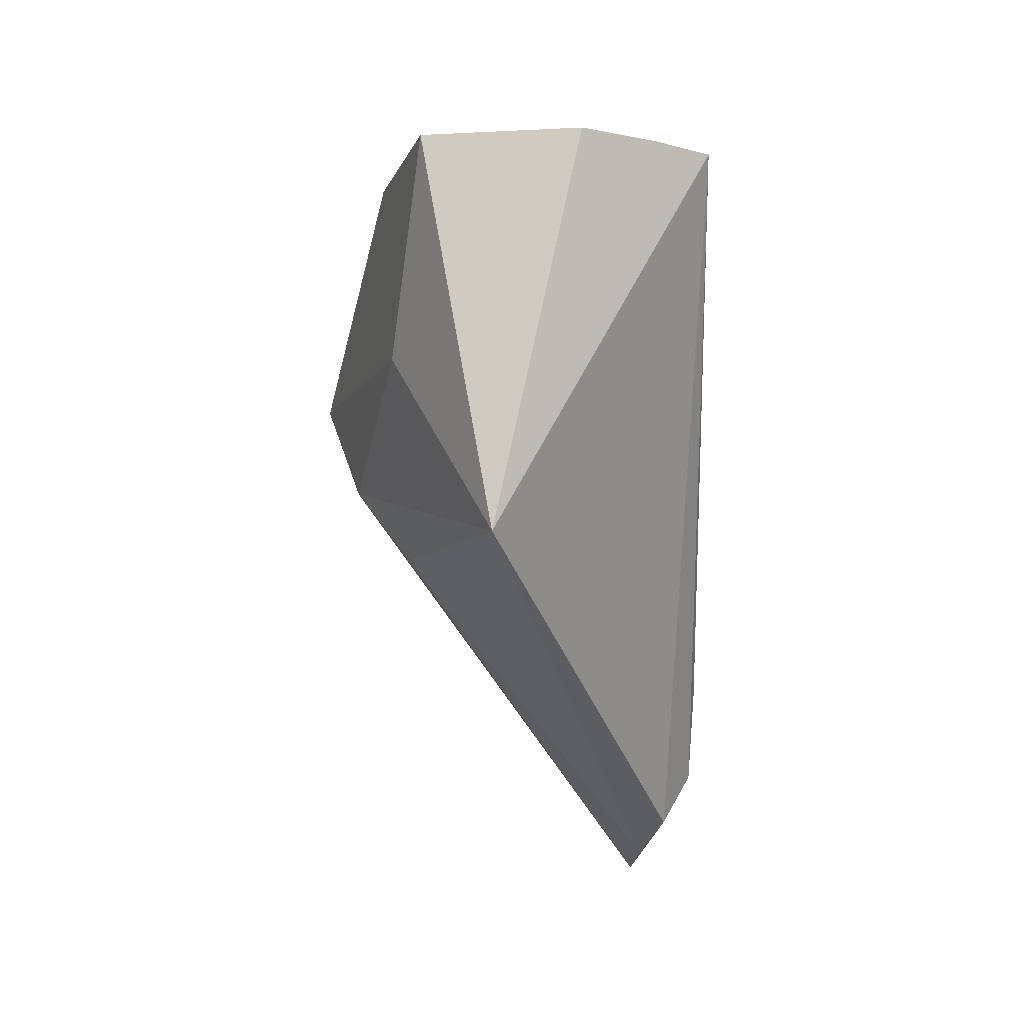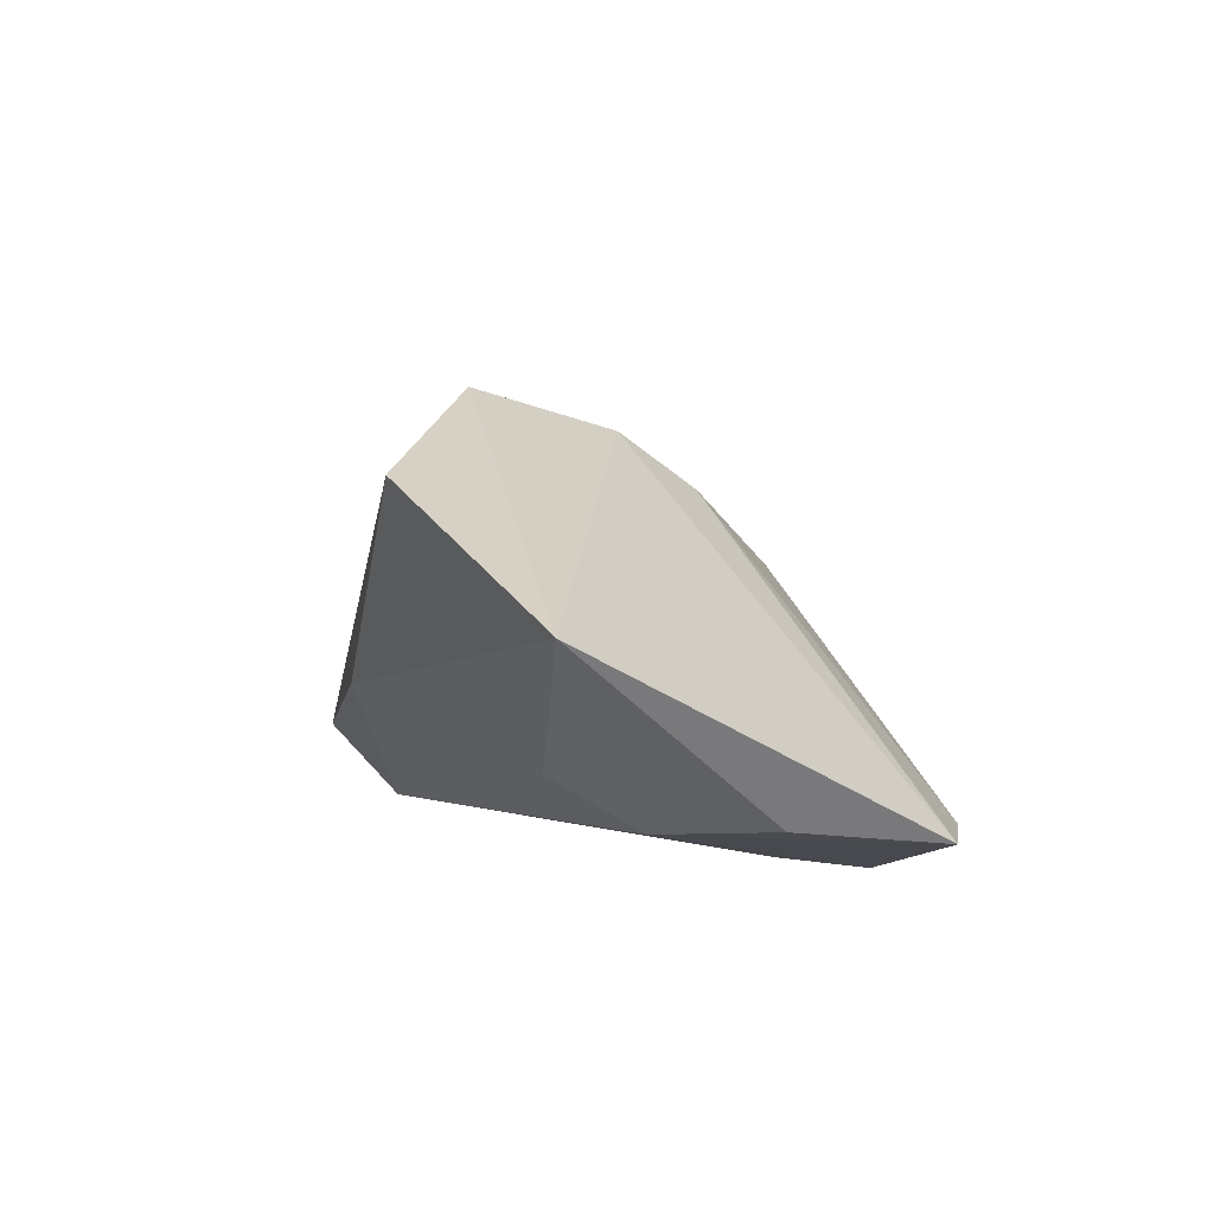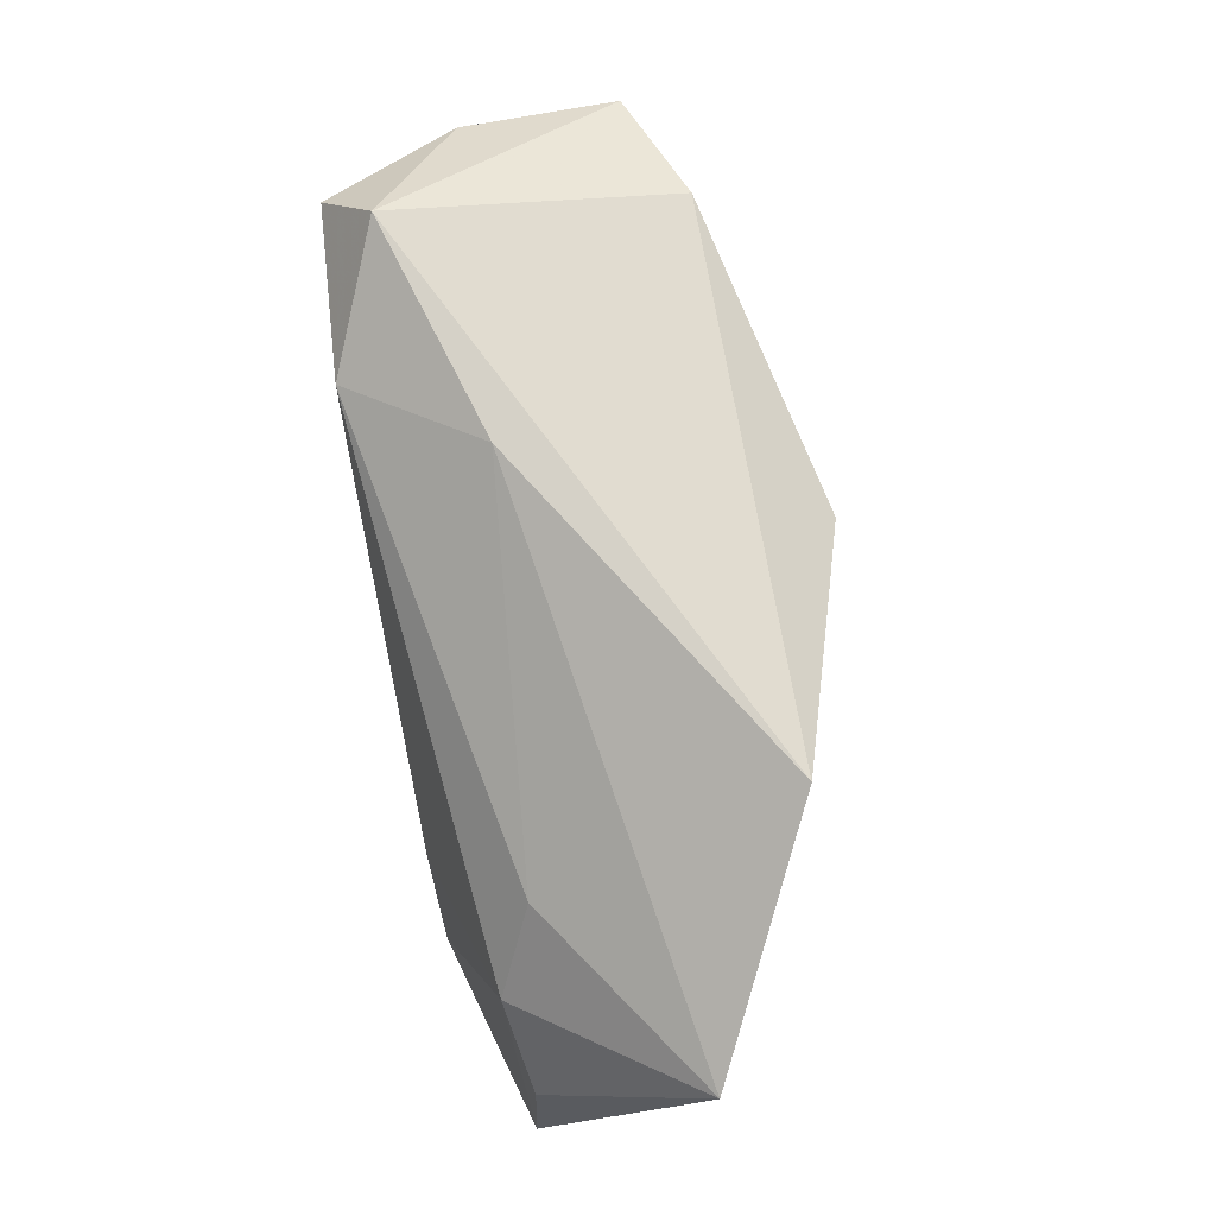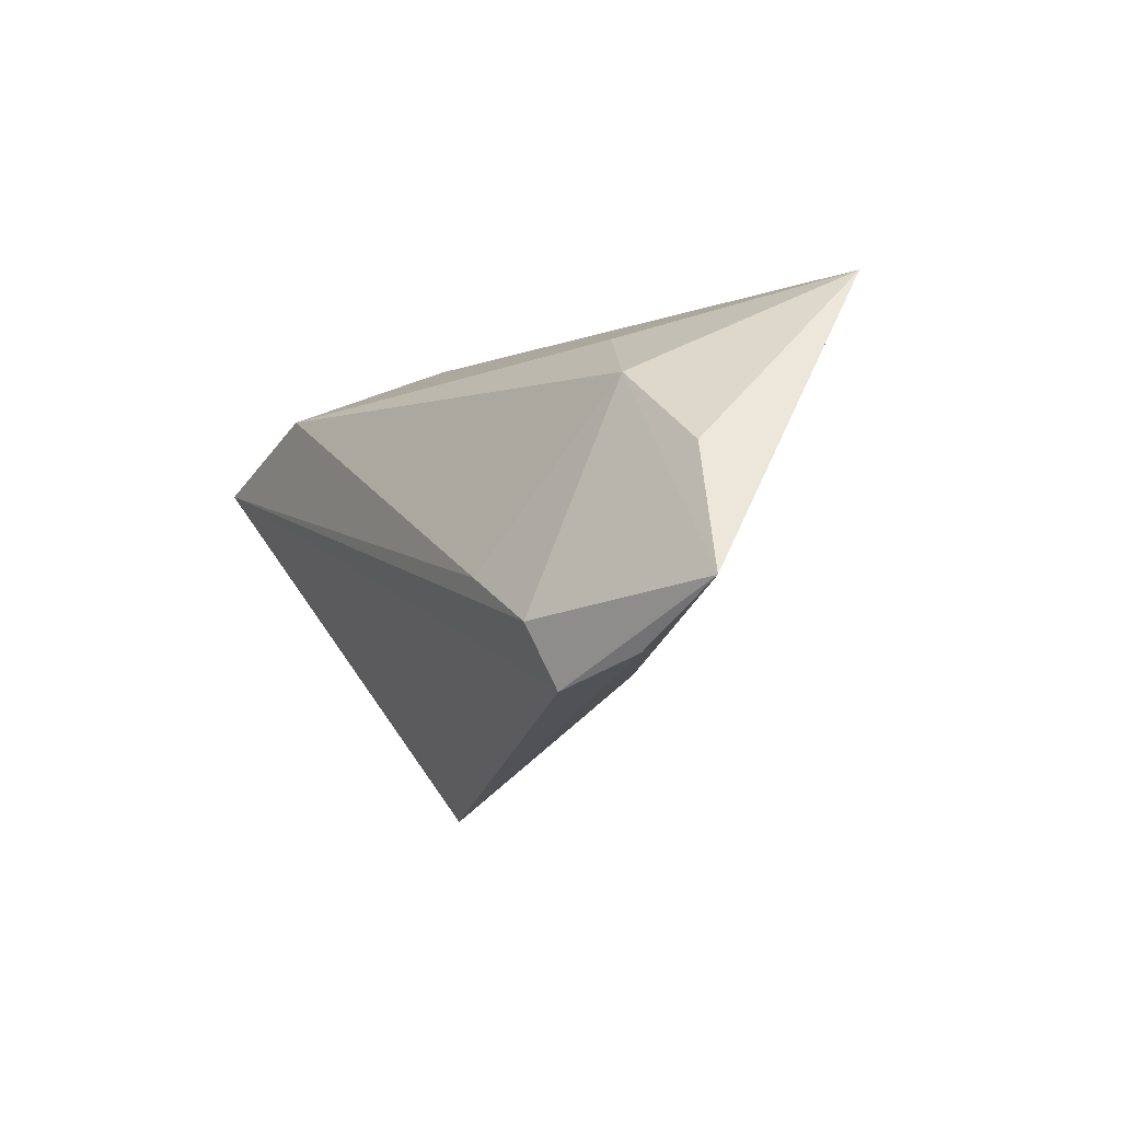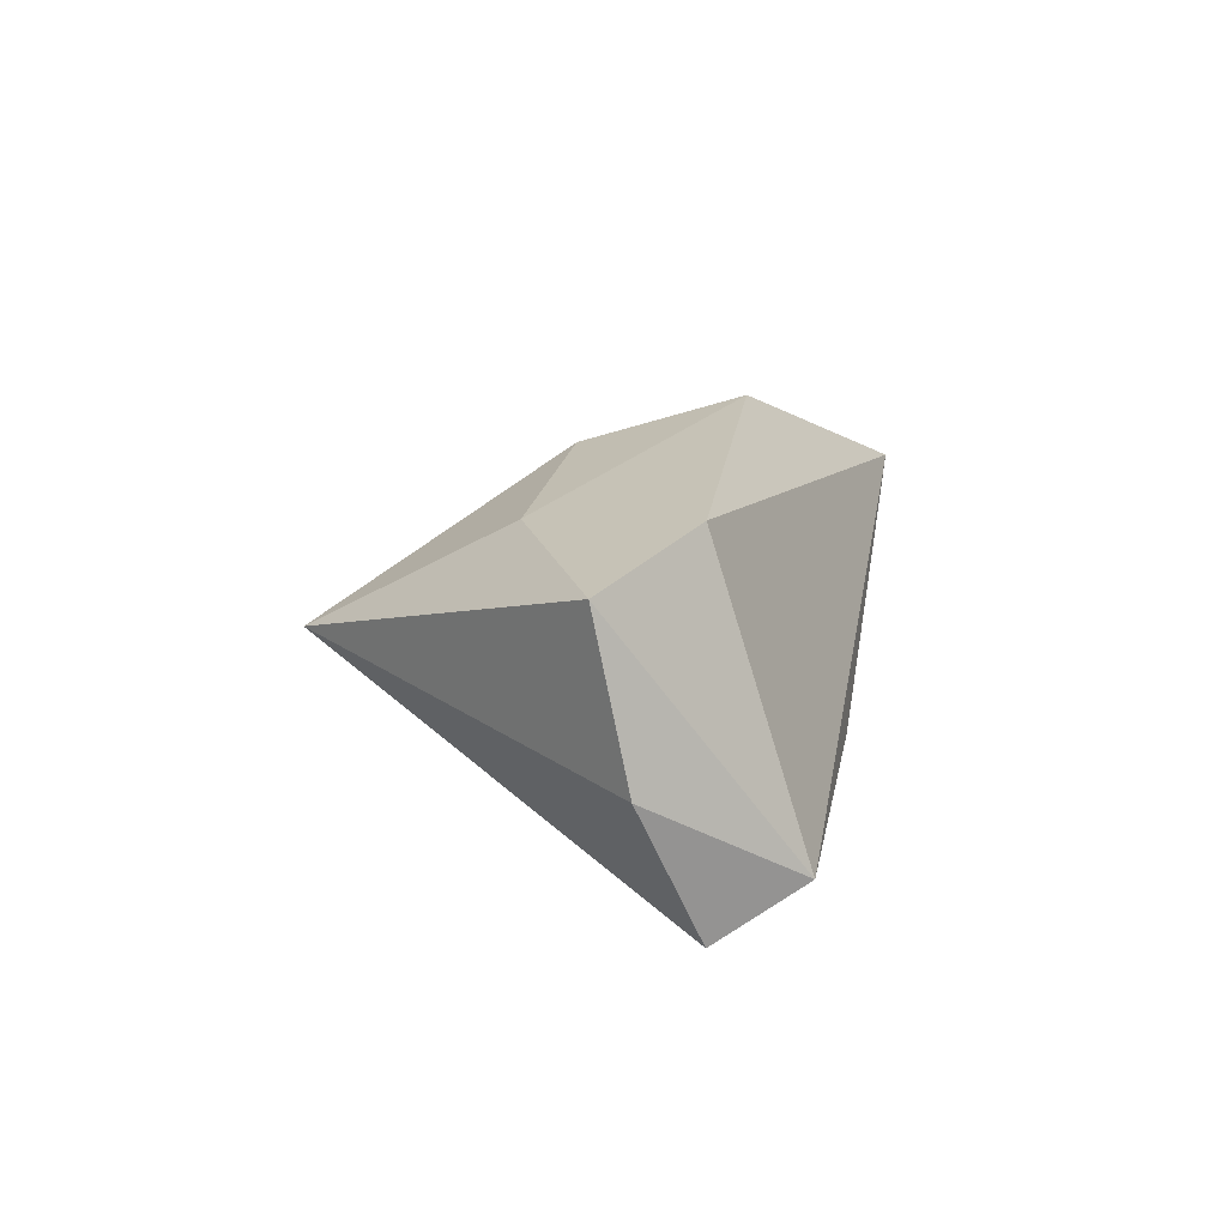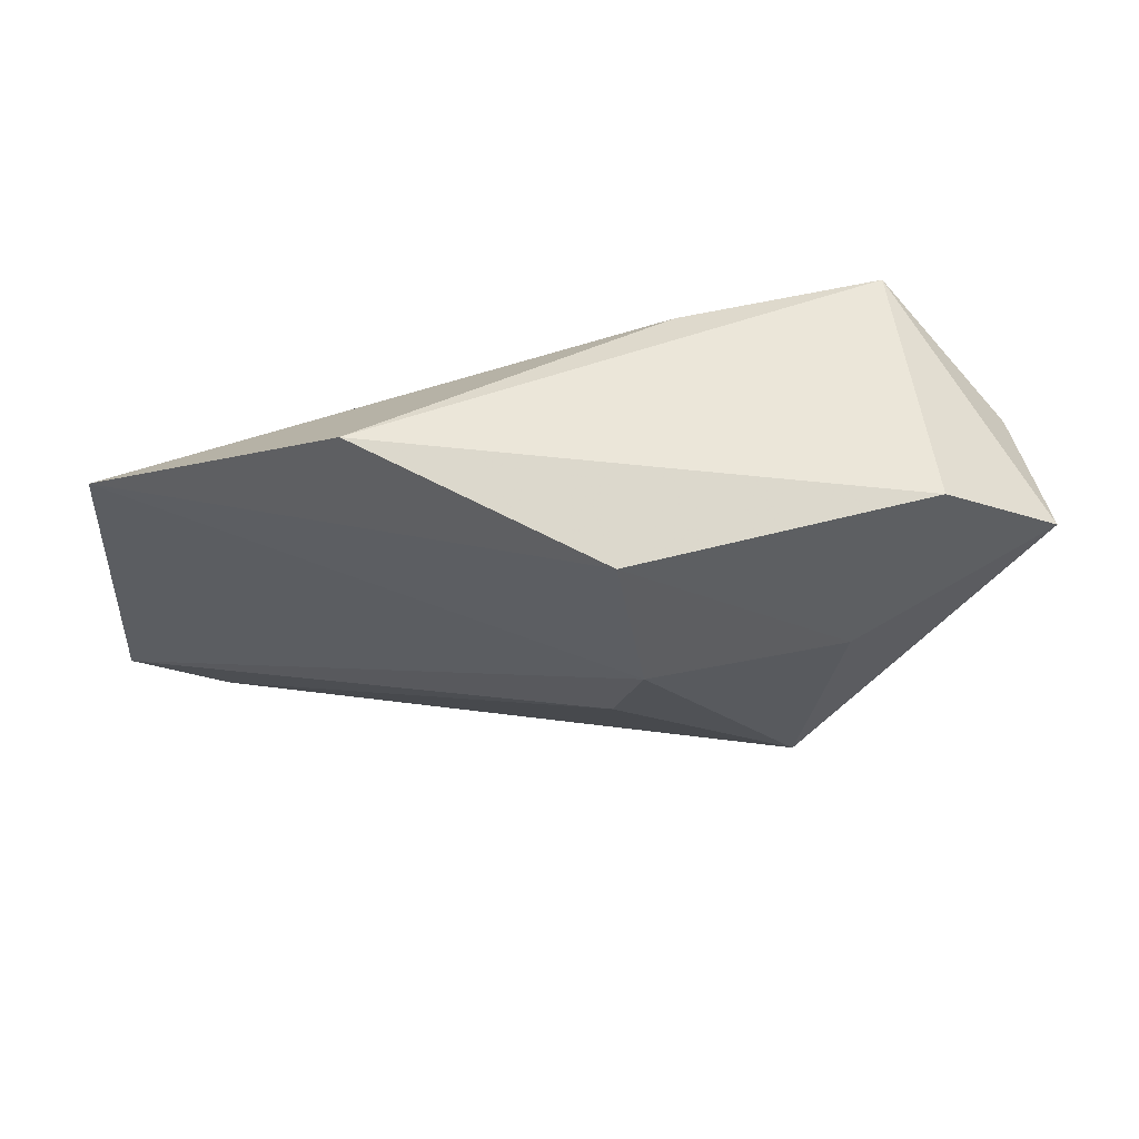
<metadata>
{"format":"obj","ext":"obj","renderer":"f3d","projection":"perspective","resolution":1024,"background":"white","views":[{"elev":-40.4,"azim":90.0,"up":"+Y"},{"elev":5.3,"azim":-101.8,"up":"+Z"},{"elev":78.9,"azim":-99.3,"up":"+Y"},{"elev":-19.8,"azim":-122.1,"up":"+Y"},{"elev":9.3,"azim":101.9,"up":"+Z"},{"elev":31.9,"azim":-5.2,"up":"+Y"}]}
</metadata>
<code>
v -0.05978 -0.02639 -0.01462
v 0.05647 0.006198 0.01466
v 0.02775 -0.03169 0.00605
v 0.04063 0.01447 0.02024
v 0.0312 -0.006564 0.01876
v -0.04465 0.001103 -0.01544
v -0.03577 -0.03293 -0.01801
v 0.05465 0.00992 -0.004862
v 0.04 0.02551 -0.01539
v 0.04584 0.01556 -0.02134
v -0.03526 -0.02569 -0.02195
v -0.05561 -0.01034 -0.01359
v -0.03512 0.01009 -0.01055
v -0.05896 0.01307 0.006278
v -0.02876 0.02551 0.02053
v 0.002377 -0.01567 0.0174
v -0.04699 -0.0311 -0.01509
v 0.005309 -0.006503 0.02447
v 0.02348 0.01859 -0.02246
v 0.01229 0.02551 -0.006476
v 0.001241 0.01237 0.02982
v -0.02535 -0.018 -0.02246
f 1 6 11
f 16 18 1
f 16 3 18
f 5 3 2
f 18 3 5
f 5 21 18
f 1 18 14
f 14 21 15
f 18 21 14
f 15 21 4
f 2 9 4
f 9 15 4
f 4 5 2
f 21 5 4
f 1 11 7
f 7 10 3
f 11 10 7
f 2 3 8
f 3 10 8
f 8 9 2
f 8 10 9
f 9 10 19
f 12 6 1
f 1 14 12
f 12 14 6
f 1 7 17
f 17 7 3
f 17 16 1
f 3 16 17
f 6 14 13
f 13 19 6
f 22 10 11
f 22 19 10
f 22 11 6
f 6 19 22
f 20 13 14
f 19 13 20
f 20 14 15
f 9 19 20
f 20 15 9

</code>
